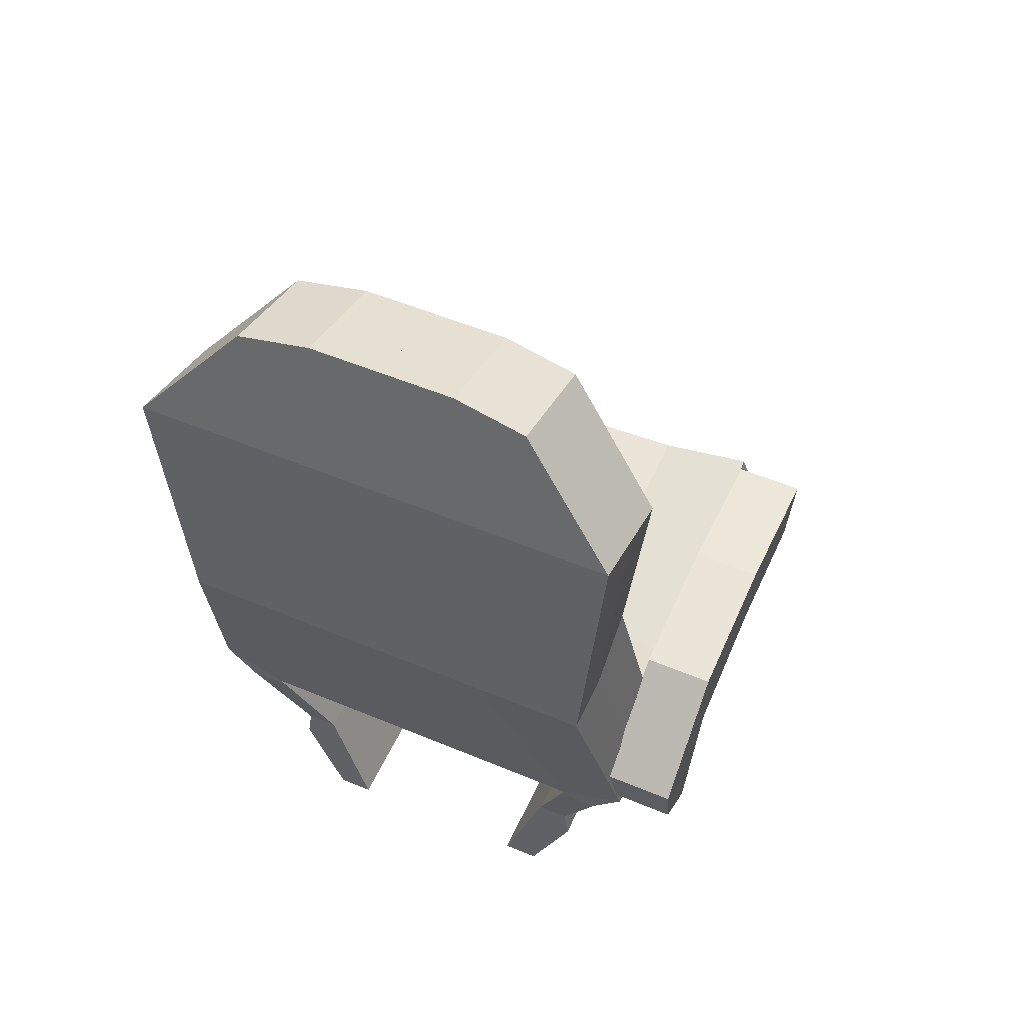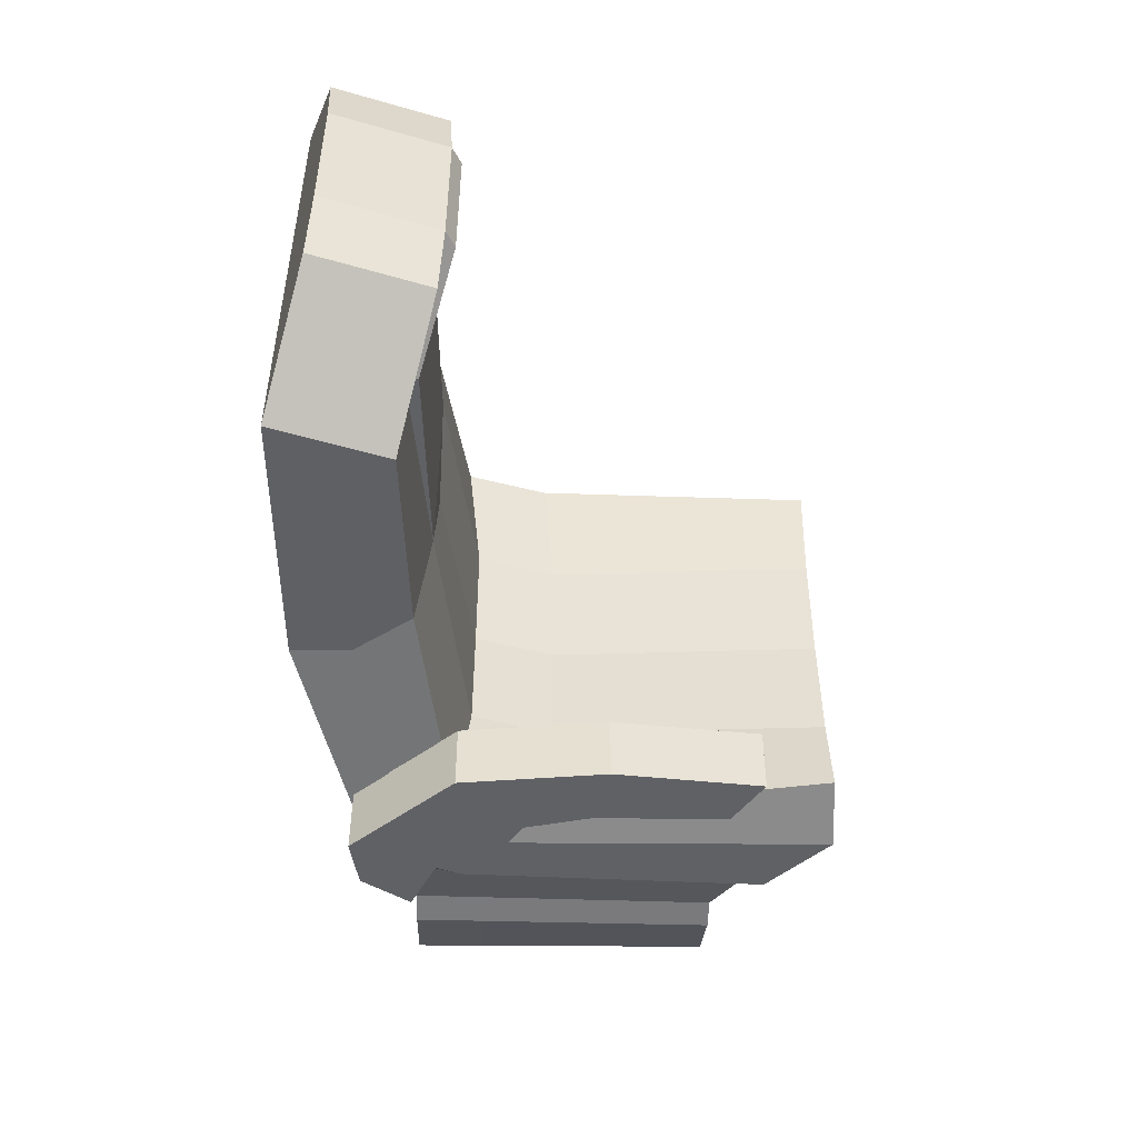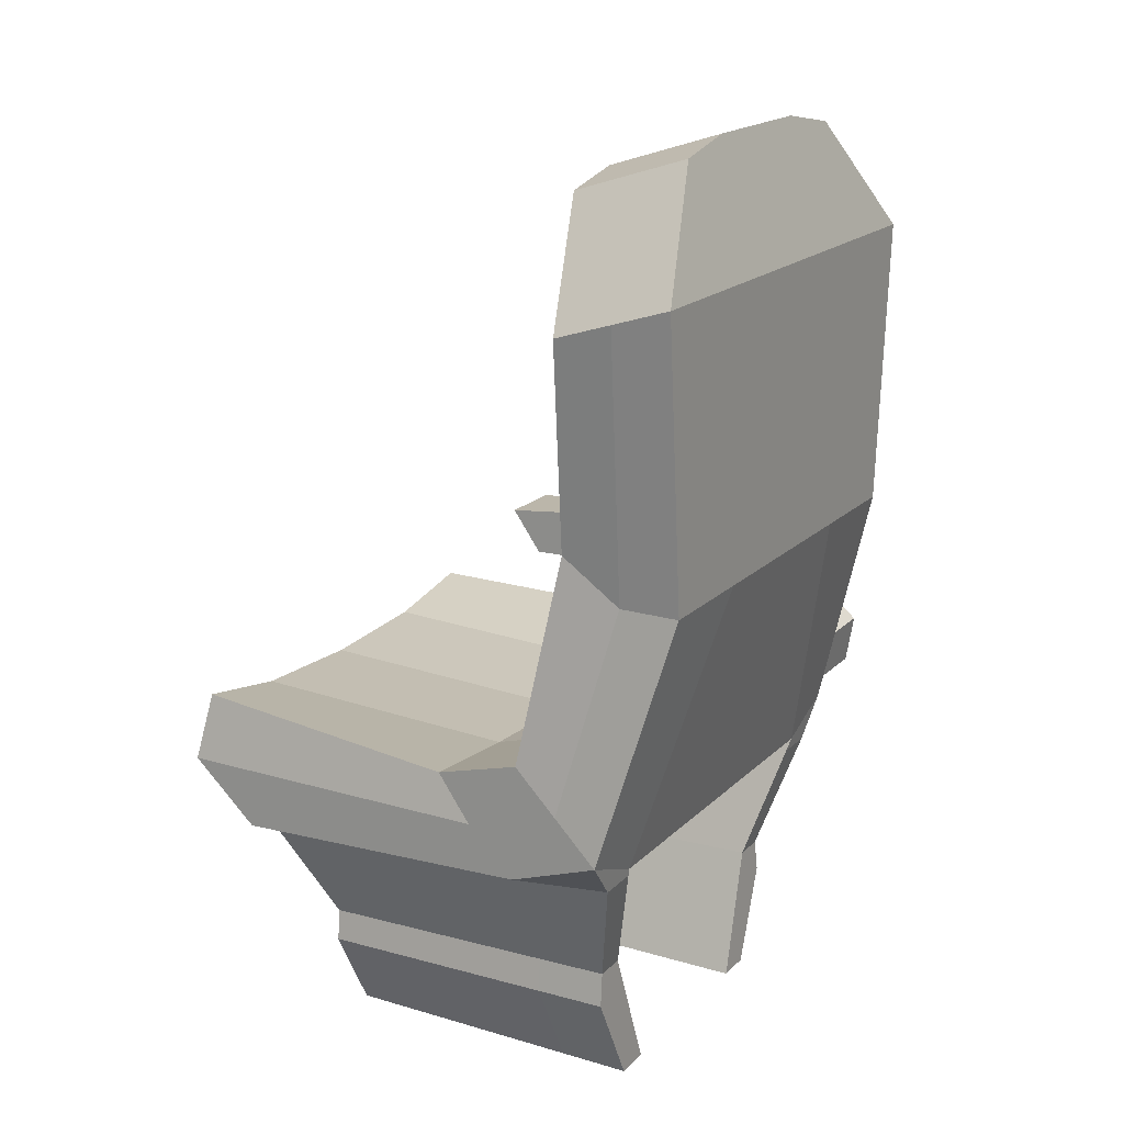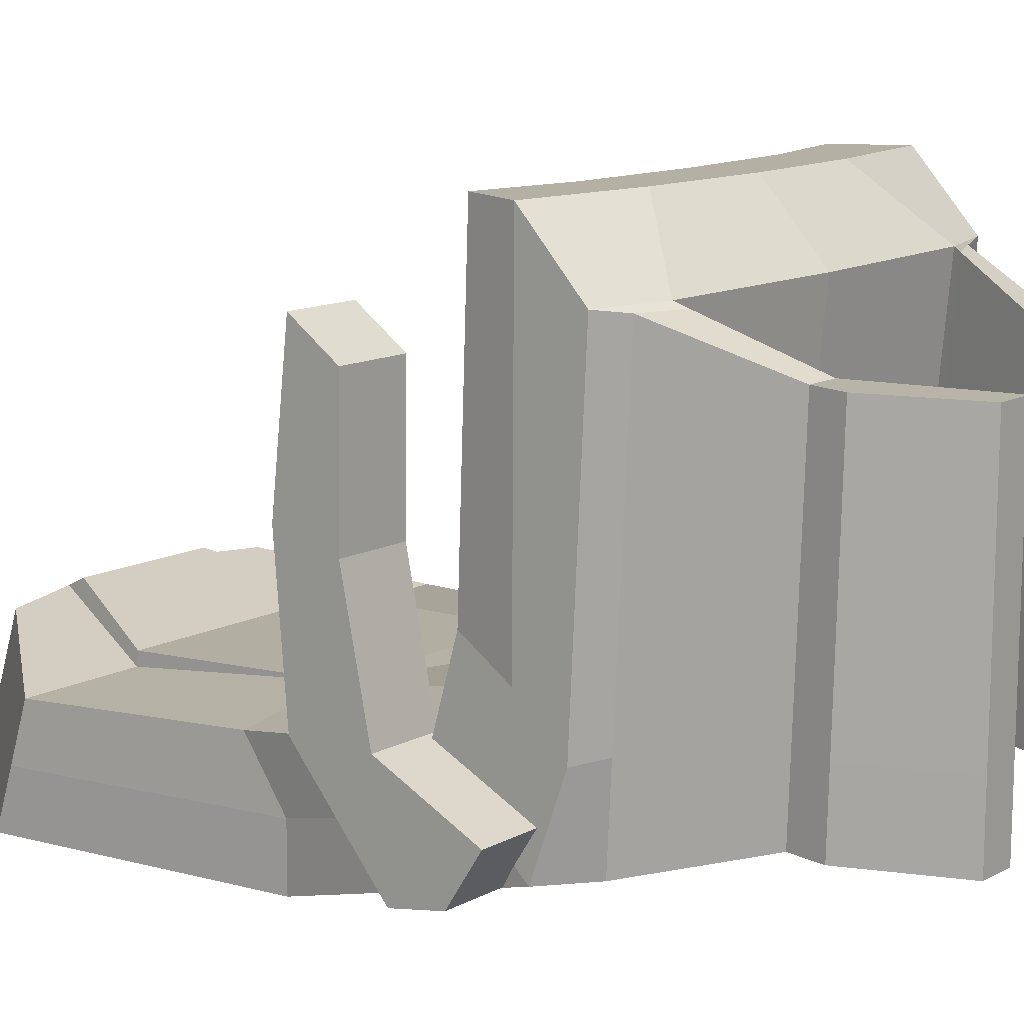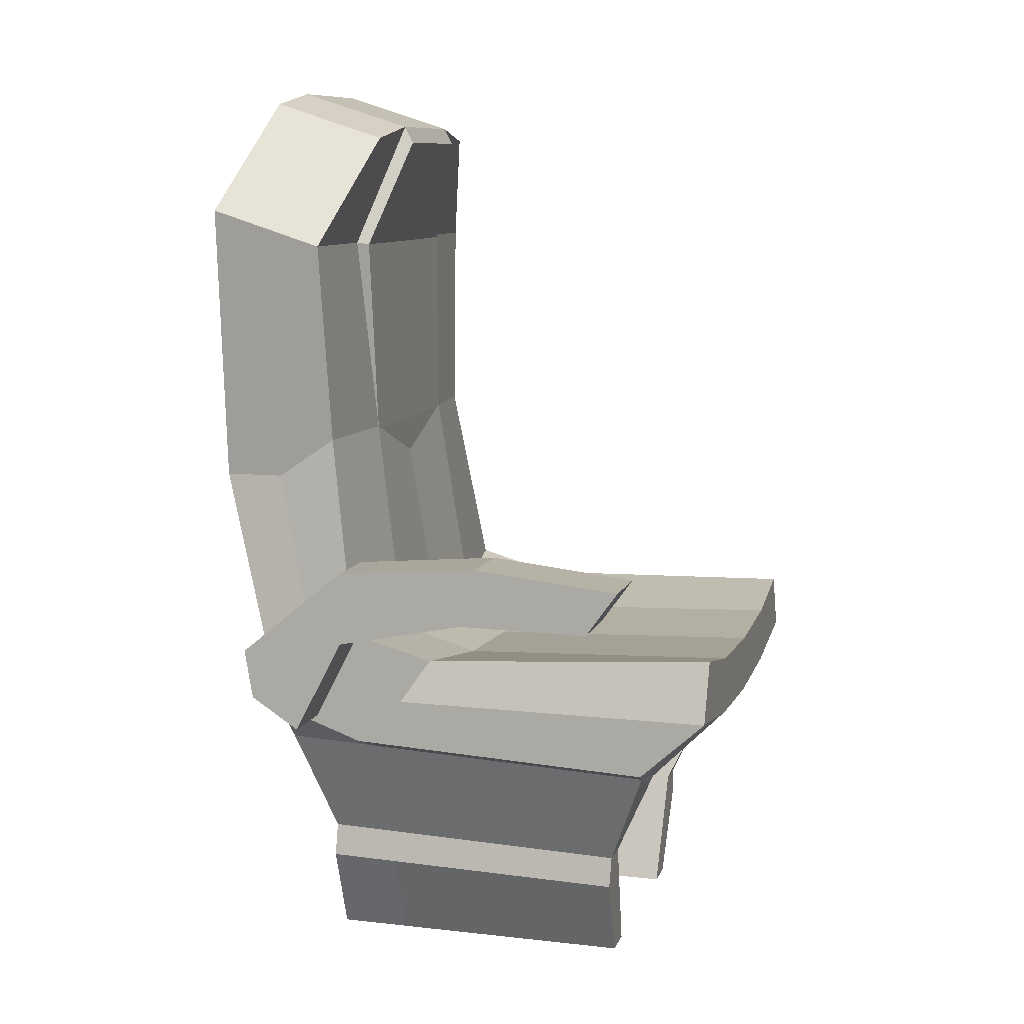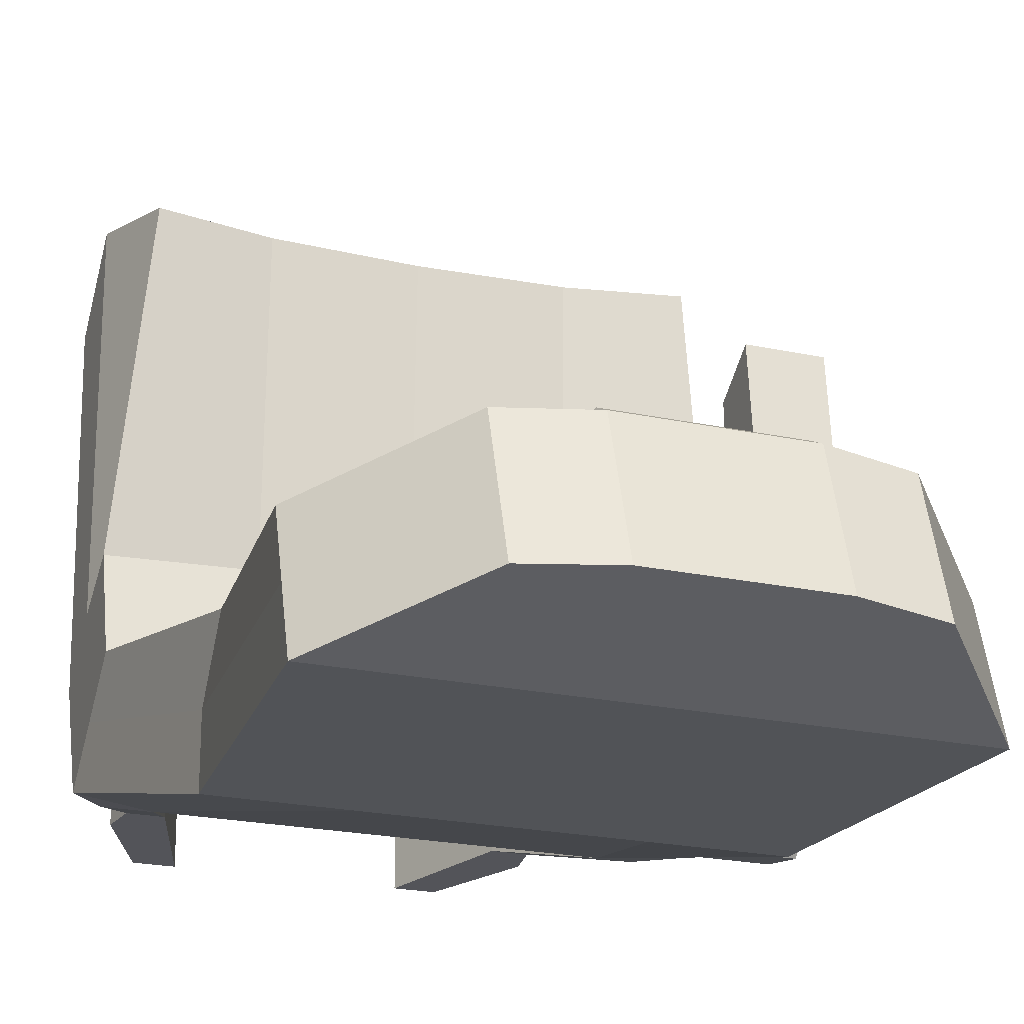
<metadata>
{"format":"obj","ext":"obj","renderer":"f3d","projection":"perspective","resolution":1024,"background":"white","views":[{"elev":53.3,"azim":-155.9,"up":"+Y"},{"elev":40.4,"azim":-89.9,"up":"+Y"},{"elev":18.3,"azim":120.1,"up":"+Y"},{"elev":11.8,"azim":-52.4,"up":"+Z"},{"elev":9.5,"azim":-74.5,"up":"+Y"},{"elev":-21.9,"azim":159.1,"up":"+Z"}]}
</metadata>
<code>
o Cube.003_Cube.006
v -0.8342 0.4638 0.157
v -0.8079 1.838 0.0337
v -0.8342 0.1777 -0.1283
v -0.8079 1.961 -0.3512
v 0.01604 2.382 -0.2168
v 0.01604 2.259 0.1682
v -0.4761 2.339 -0.2307
v -0.4761 2.216 0.1543
v 0.01604 0.08538 -0.1283
v 0.01604 1.961 -0.3512
v 0.01604 0.3882 0.2022
v 0.01604 1.838 0.0337
v -0.728 1.146 0.05044
v -0.728 1.009 -0.3536
v 0.01604 1.017 0.09562
v 0.01604 1.009 -0.3536
v -0.8342 0.01799 1.21
v -0.7405 0.4219 1.432
v 0.01604 -0.06258 1.21
v 0.01604 0.3389 1.432
v -0.8342 0.3207 0.01434
v -0.8079 1.899 -0.1588
v 0.01604 2.321 -0.02429
v -0.4761 2.277 -0.03821
v 0.01604 1.899 -0.1588
v -0.728 1.009 -0.1516
v -0.8342 0.22 1.432
v 0.01604 0.1394 1.432
v -0.8004 0.7213 0.1798
v -1.036 0.7213 0.1798
v -0.8004 0.4721 0.1798
v -1.036 0.4721 0.1798
v -0.4389 -0.769 -0.0264
v -0.4389 -0.776 1.036
v -0.6051 0.08538 -0.1283
v -0.23 2.382 -0.2168
v -0.3959 1.838 0.0337
v -0.23 2.259 0.1682
v -0.3959 1.961 -0.3512
v -0.4091 0.4077 0.2022
v -0.356 1.009 -0.3536
v -0.356 1.154 0.09562
v -0.6051 -0.04287 1.21
v -0.4091 0.3583 1.432
v -0.4091 0.1591 1.432
v -0.23 2.321 -0.02429
v -0.3163 -0.769 -0.0264
v -0.3163 -0.776 1.036
v 0.01604 1.831 0.07903
v 0.01604 2.202 0.1979
v 0.01604 1.147 0.09624
v -0.3959 1.832 0.07916
v -0.23 2.202 0.1979
v -0.356 1.147 0.09624
v -0.5677 -0.3418 -0.01094
v -0.5677 -0.379 1.051
v -0.4607 -0.3418 -0.01094
v -0.4607 -0.379 1.051
v -0.5842 -0.455 -0.01504
v -0.4224 -0.455 -0.01504
v -0.4224 -0.4842 1.047
v -0.5842 -0.4842 1.047
v 0.8663 0.4638 0.157
v 0.84 1.838 0.0337
v 0.8663 0.1777 -0.1283
v 0.84 1.961 -0.3512
v 0.5082 2.339 -0.2307
v 0.5082 2.216 0.1543
v 0.7601 1.146 0.05044
v 0.7601 1.009 -0.3536
v 0.8663 0.01799 1.21
v 0.7726 0.4219 1.432
v 0.8663 0.3207 0.01434
v 0.84 1.899 -0.1588
v 0.5082 2.277 -0.03821
v 0.7601 1.009 -0.1516
v 0.8663 0.22 1.432
v 0.471 -0.769 -0.0264
v 0.471 -0.776 1.036
v 0.6372 0.08538 -0.1283
v 0.2621 2.382 -0.2168
v 0.428 1.838 0.0337
v 0.2621 2.259 0.1682
v 0.428 1.961 -0.3512
v 0.4412 0.4077 0.2022
v 0.3881 1.009 -0.3536
v 0.3881 1.154 0.09562
v 0.6372 -0.04287 1.21
v 0.4412 0.3583 1.432
v 0.4412 0.1591 1.432
v 0.2621 2.321 -0.02429
v 0.3484 -0.769 -0.0264
v 0.3484 -0.776 1.036
v 0.428 1.832 0.07916
v 0.2621 2.202 0.1979
v 0.3881 1.147 0.09624
v 0.6002 -0.3418 -0.01094
v 0.6002 -0.379 1.051
v 0.4928 -0.3418 -0.01094
v 0.4928 -0.379 1.051
v 0.6163 -0.455 -0.01504
v 0.4545 -0.455 -0.01504
v 0.4545 -0.4842 1.047
v 0.6163 -0.4842 1.047
v -0.8004 0.7077 1.169
v -1.036 0.7077 1.169
v -0.8004 0.5555 1.059
v -1.036 0.5555 1.059
v -0.8004 0.4273 -0.1768
v -1.036 0.4273 -0.1768
v -0.8004 0.1546 0.01561
v -1.036 0.1546 0.01561
v -0.8004 0.5619 0.6194
v -1.036 0.5619 0.6194
v -1.036 0.7623 0.6742
v -0.8004 0.7623 0.6742
v -0.8004 0.5967 0.1798
v -1.036 0.5967 0.1798
v -0.8004 0.6316 1.114
v -1.036 0.6316 1.114
v -0.8004 0.2607 -0.1491
v -1.036 0.2607 -0.1491
v -0.8004 0.6621 0.6468
v -1.036 0.6621 0.6468
v 0.7644 -0.01043 1.198
v 0.7644 0.05481 -0.1199
v 0.6268 0.05481 -0.1199
v 0.6268 -0.06693 1.198
v -0.7256 -0.02455 1.193
v -0.7256 0.03961 -0.1157
v -0.5896 0.03961 -0.1157
v -0.5896 -0.07889 1.193
v -0.8342 0.3828 0.4435
v 0.01604 0.3056 0.4786
v -0.8342 0.07023 0.1725
v -0.8342 0.2265 0.3331
v -0.4389 -0.7706 0.2124
v -0.3163 -0.7706 0.2124
v -0.4091 0.325 0.4786
v -0.5677 -0.3502 0.2277
v -0.5842 -0.4616 0.2237
v 0.8663 0.3828 0.4435
v 0.8663 0.07023 0.1725
v 0.8663 0.2265 0.3331
v 0.471 -0.7706 0.2124
v 0.3484 -0.7706 0.2124
v 0.4412 0.325 0.4786
v 0.6002 -0.3502 0.2277
v 0.6163 -0.4616 0.2237
v 0.7644 0.04014 0.1764
v -0.7256 0.02519 0.1784
f 26 22 4 14
f 25 10 5 23
f 42 37 2 13
f 15 12 49 51
f 22 2 8 24
f 39 4 7 36
f 139 133 18 44
f 46 24 8 38
f 41 39 10 16
f 35 41 16 9
f 40 42 13 1
f 21 26 14 3
f 45 28 20 44
f 136 135 17 27
f 133 136 27 18
f 43 19 28 45
f 1 13 26 21
f 36 7 24 46
f 4 22 24 7
f 12 25 23 6
f 13 2 22 26
f 31 32 112 111
f 141 59 33 137
f 61 62 34 48
f 59 60 47 33
f 137 138 48 34
f 5 36 46 23
f 17 43 45 27
f 27 45 44 18
f 11 15 42 40
f 3 14 41 35
f 14 4 39 41
f 23 46 38 6
f 134 139 44 20
f 10 39 36 5
f 2 37 38 8
f 38 37 52 53
f 52 49 50 53
f 51 49 52 54
f 42 15 51 54
f 37 42 54 52
f 12 6 50 49
f 6 38 53 50
f 131 35 43 132
f 35 9 19 43
f 130 131 57 55
f 132 129 56 58
f 151 130 55 140
f 55 57 60 59
f 58 56 62 61
f 140 55 59 141
f 92 146 93 103 100 99 102
f 76 70 66 74
f 87 69 64 82
f 74 75 68 64
f 84 81 67 66
f 147 89 72 142
f 91 83 68 75
f 86 16 10 84
f 80 9 16 86
f 85 63 69 87
f 73 65 70 76
f 90 89 20 28
f 144 77 71 143
f 142 72 77 144
f 88 90 28 19
f 63 73 76 69
f 81 91 75 67
f 66 67 75 74
f 69 76 74 64
f 149 145 78 101
f 103 93 79 104
f 101 78 92 102
f 145 79 93 146
f 5 23 91 81
f 71 77 90 88
f 77 72 89 90
f 11 85 87 15
f 65 80 86 70
f 70 86 84 66
f 23 6 83 91
f 134 20 89 147
f 10 5 81 84
f 64 68 83 82
f 83 95 94 82
f 94 95 50 49
f 51 96 94 49
f 87 96 51 15
f 82 94 96 87
f 6 50 95 83
f 127 128 88 80
f 80 88 19 9
f 126 97 99 127
f 128 100 98 125
f 150 148 97 126
f 97 101 102 99
f 100 103 104 98
f 148 149 101 97
f 47 60 57 58 61 48 138
f 120 119 105 106
f 114 113 107 108
f 116 115 106 105
f 124 114 108 120
f 123 116 105 119
f 122 110 109 121
f 30 29 109 110
f 118 30 110 122
f 117 31 111 121
f 117 29 116 123
f 118 32 114 124
f 29 30 115 116
f 32 31 113 114
f 30 118 124 115
f 31 117 123 113
f 29 117 121 109
f 32 118 122 112
f 112 122 121 111
f 113 123 119 107
f 115 124 120 106
f 108 107 119 120
f 143 150 126 65
f 88 128 125 71
f 65 126 127 80
f 99 100 128 127
f 135 3 130 151
f 43 17 129 132
f 3 35 131 130
f 57 131 132 58
f 17 135 151 129
f 71 125 150 143
f 98 104 149 148
f 125 98 148 150
f 11 134 147 85
f 78 145 146 92
f 104 79 145 149
f 63 142 144 73
f 73 144 143 65
f 85 147 142 63
f 56 140 141 62
f 129 151 140 56
f 11 40 139 134
f 33 47 138 137
f 62 141 137 34
f 1 21 136 133
f 21 3 135 136
f 40 1 133 139

</code>
